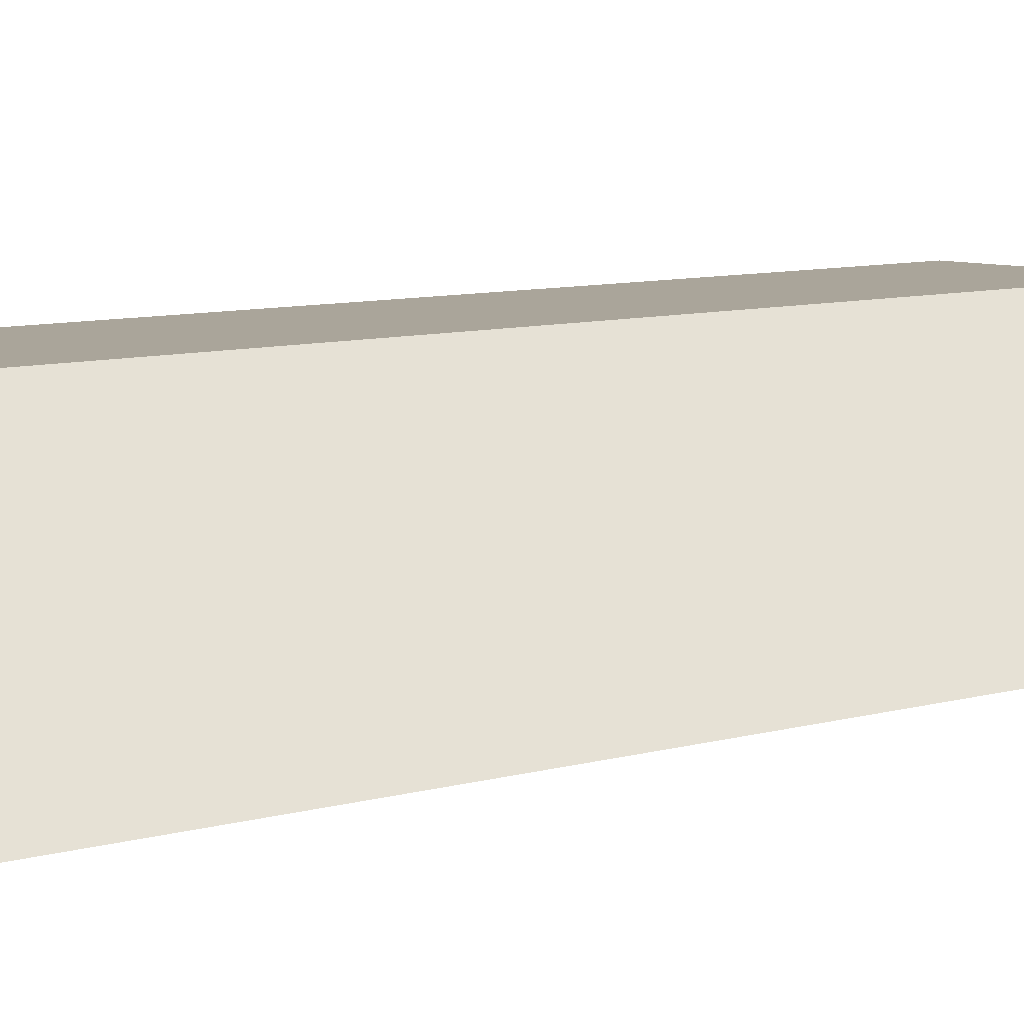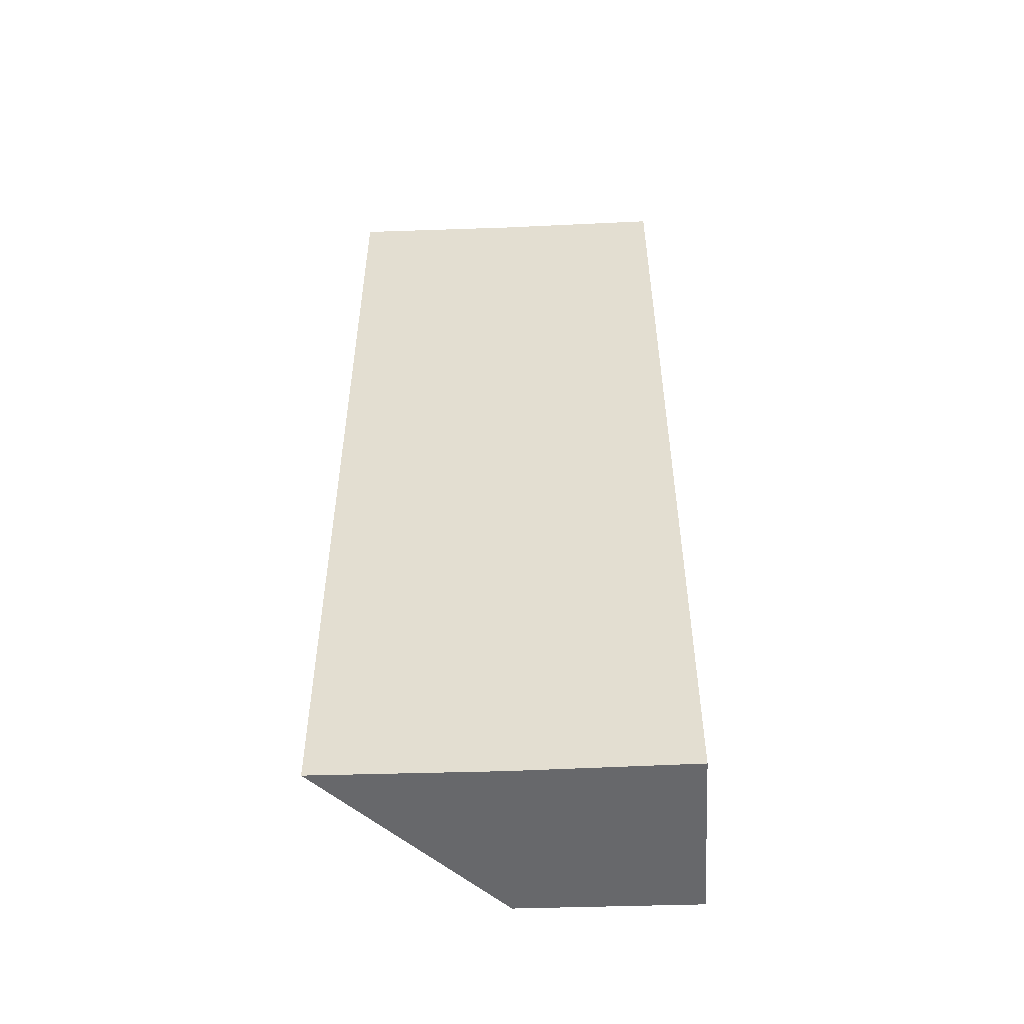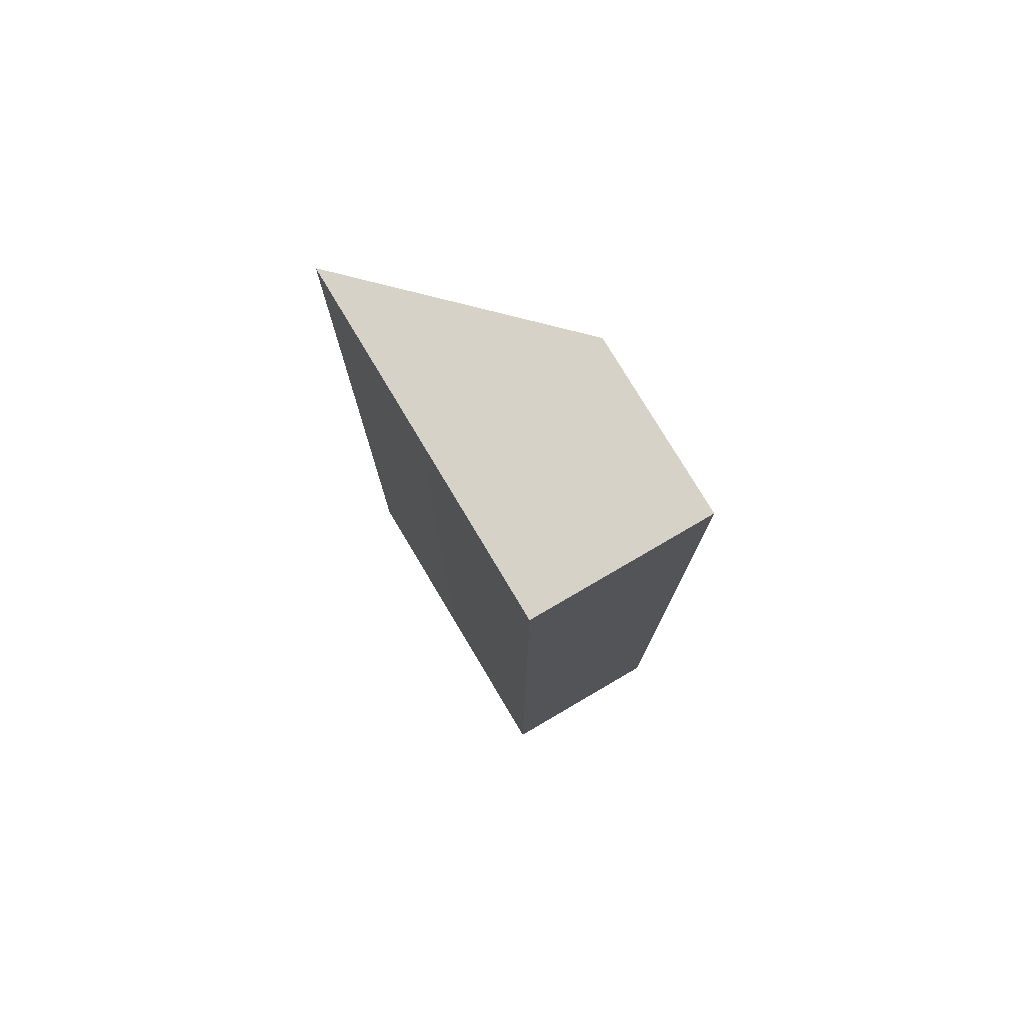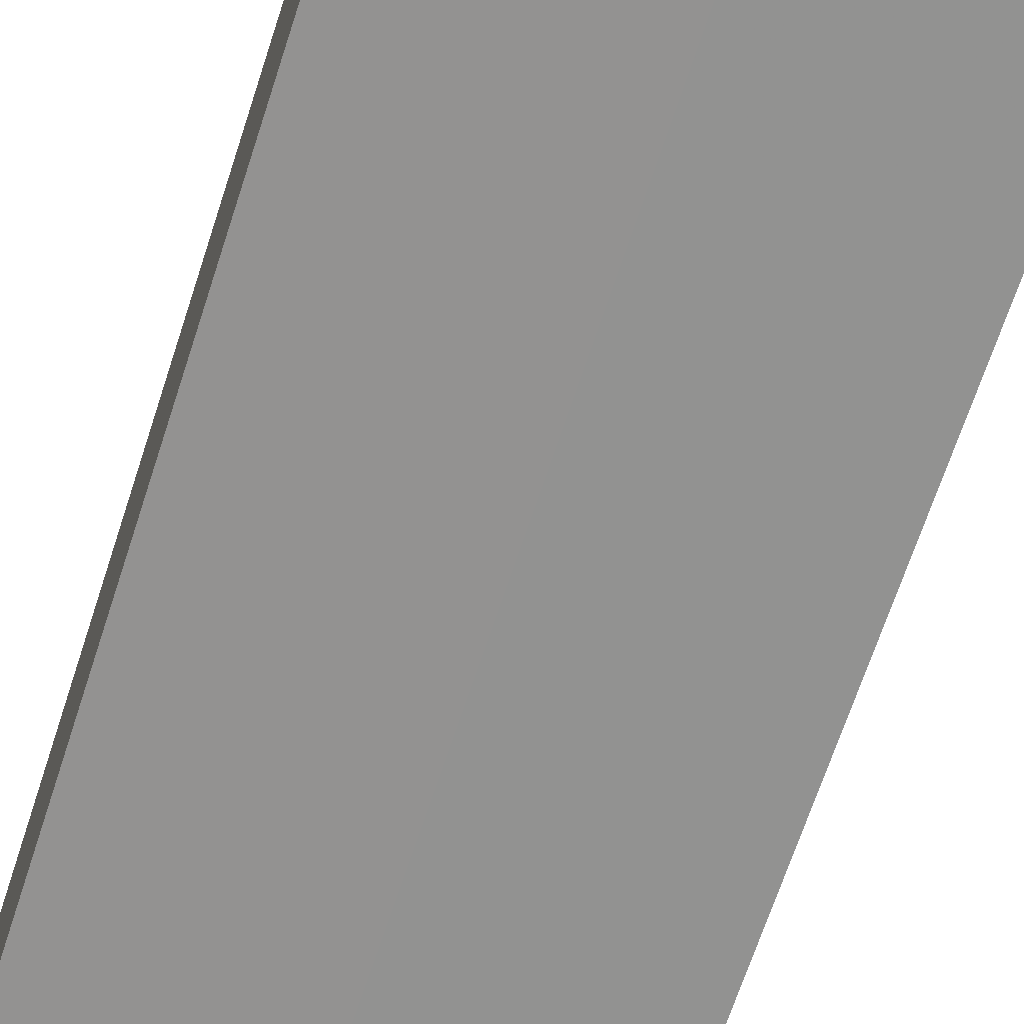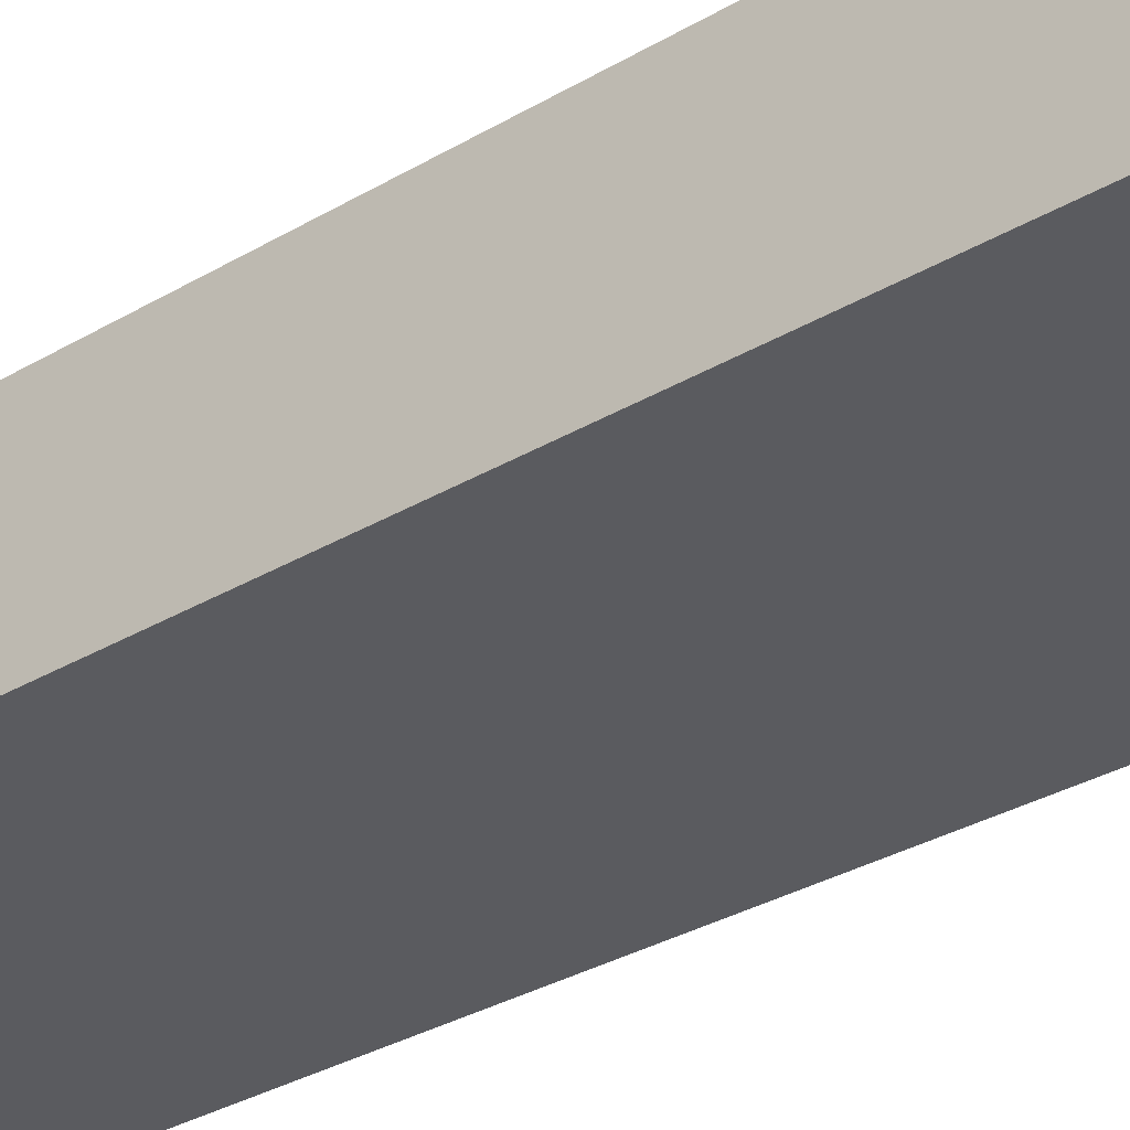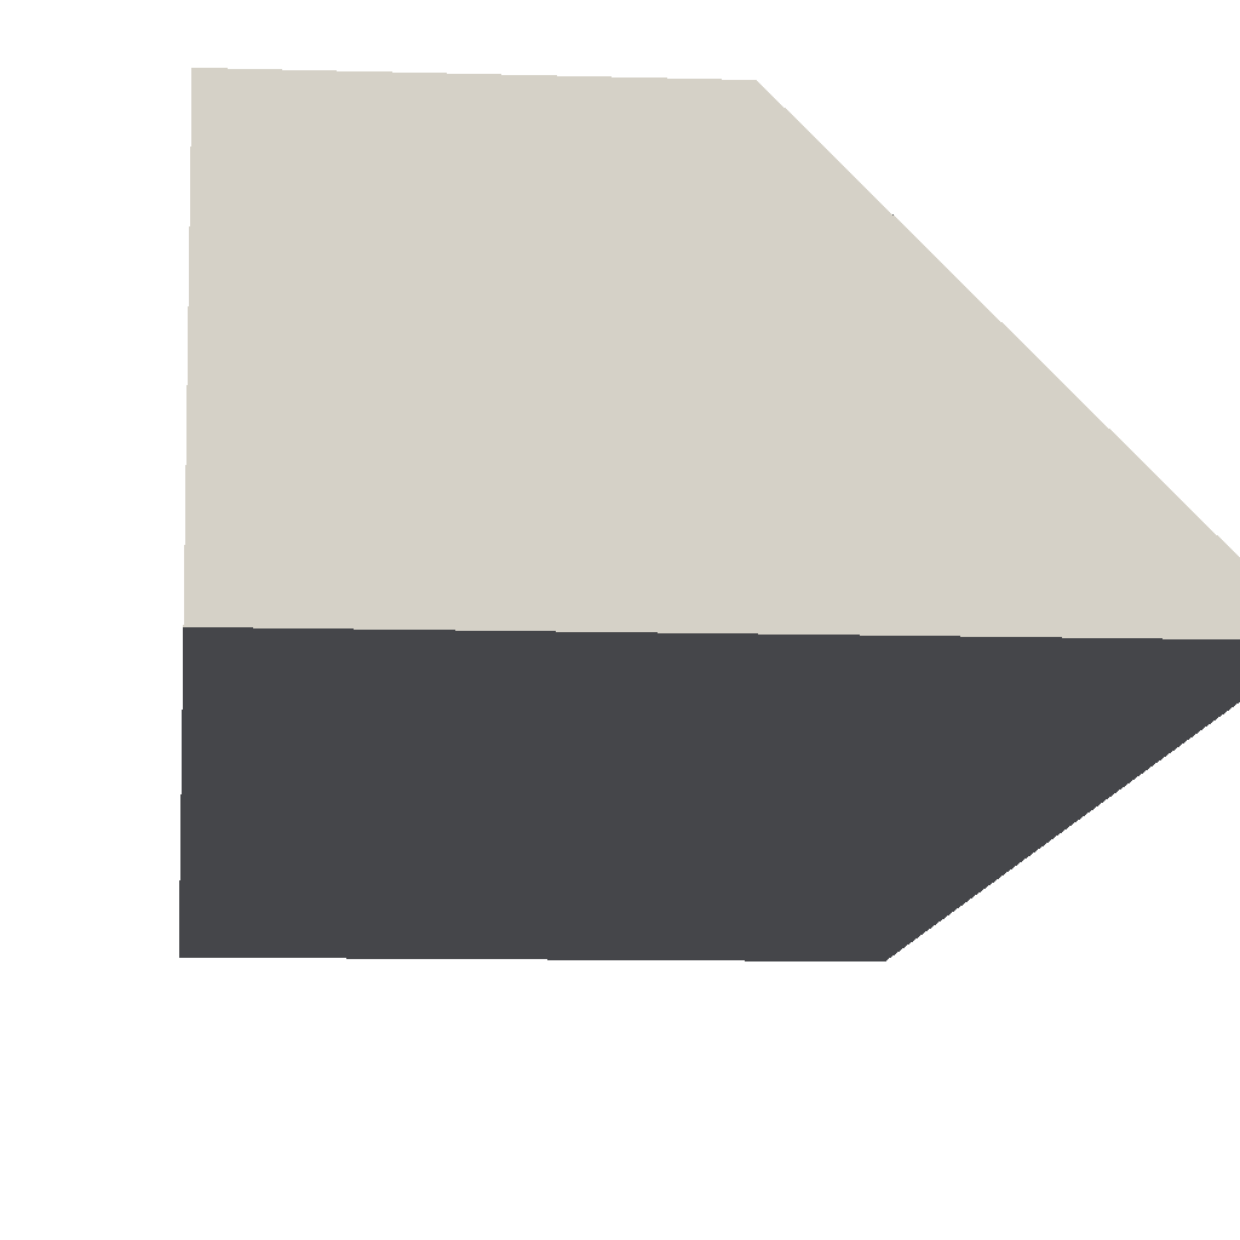
<metadata>
{"format":"obj","ext":"obj","renderer":"f3d","projection":"perspective","resolution":1024,"background":"white","views":[{"elev":8.0,"azim":-130.2,"up":"+Y"},{"elev":-52.7,"azim":2.4,"up":"+Z"},{"elev":77.5,"azim":59.8,"up":"+Z"},{"elev":-66.3,"azim":162.2,"up":"+Y"},{"elev":-32.9,"azim":129.3,"up":"+Y"},{"elev":-9.8,"azim":174.8,"up":"+Y"}]}
</metadata>
<code>
o 6249
v 2244 1877 13.31
v 2244 1877 13.31
v 2244 1877 13.37
v 2244 1877 13.31
v 2244 1877 13.37
v 2244 1877 13.31
v 2244 1877 13.31
v 2244 1877 13.31
v 2244 1877 13.31
v 2244 1877 13.31
v 2244 1877 13.31
v 2244 1877 13.31
v 2244 1877 13.37
v 2244 1877 13.37
v 2244 1877 13.31
v 2244 1877 13.37
v 2244 1877 13.31
v 2244 1877 13.37
v 2244 1877 13.37
v 2244 1877 13.37
v 2244 1877 13.37
v 2244 1877 13.37
v 2244 1877 13.37
v 2244 1877 13.37
v 2244 1877 13.31
v 2244 1877 13.37
v 2244 1877 13.31
v 2244 1877 13.31
v 2244 1877 13.31
v 2244 1877 13.31
v 2244 1877 13.37
f 1 2 3
f 3 4 5
f 6 4 7
f 8 9 4
f 10 11 9
f 12 10 13
f 13 8 14
f 10 15 16
f 14 17 18
f 14 19 20
f 16 21 19
f 22 23 21
f 24 25 20
f 26 27 24
f 28 29 26
f 29 30 31

</code>
